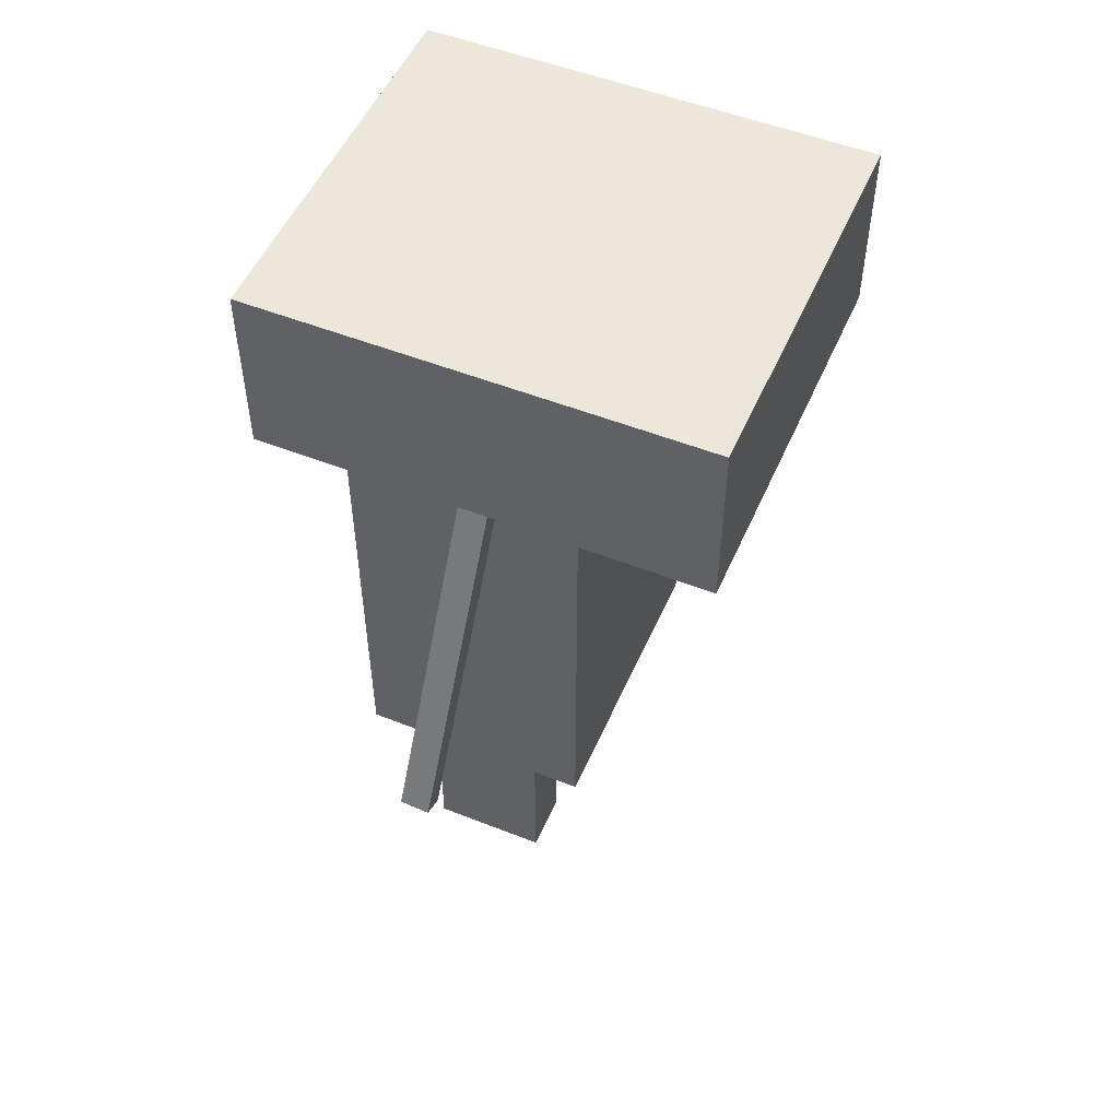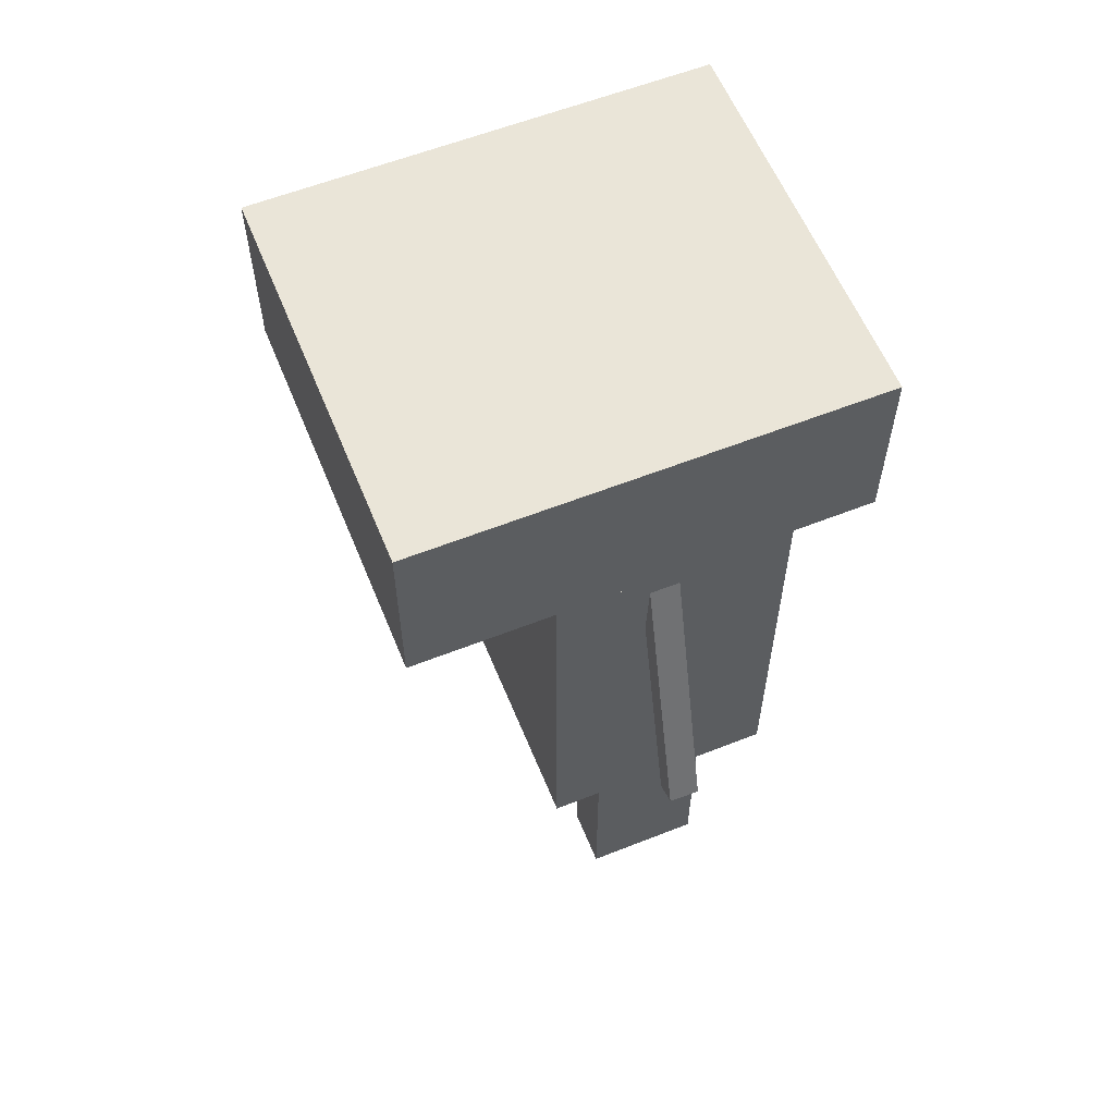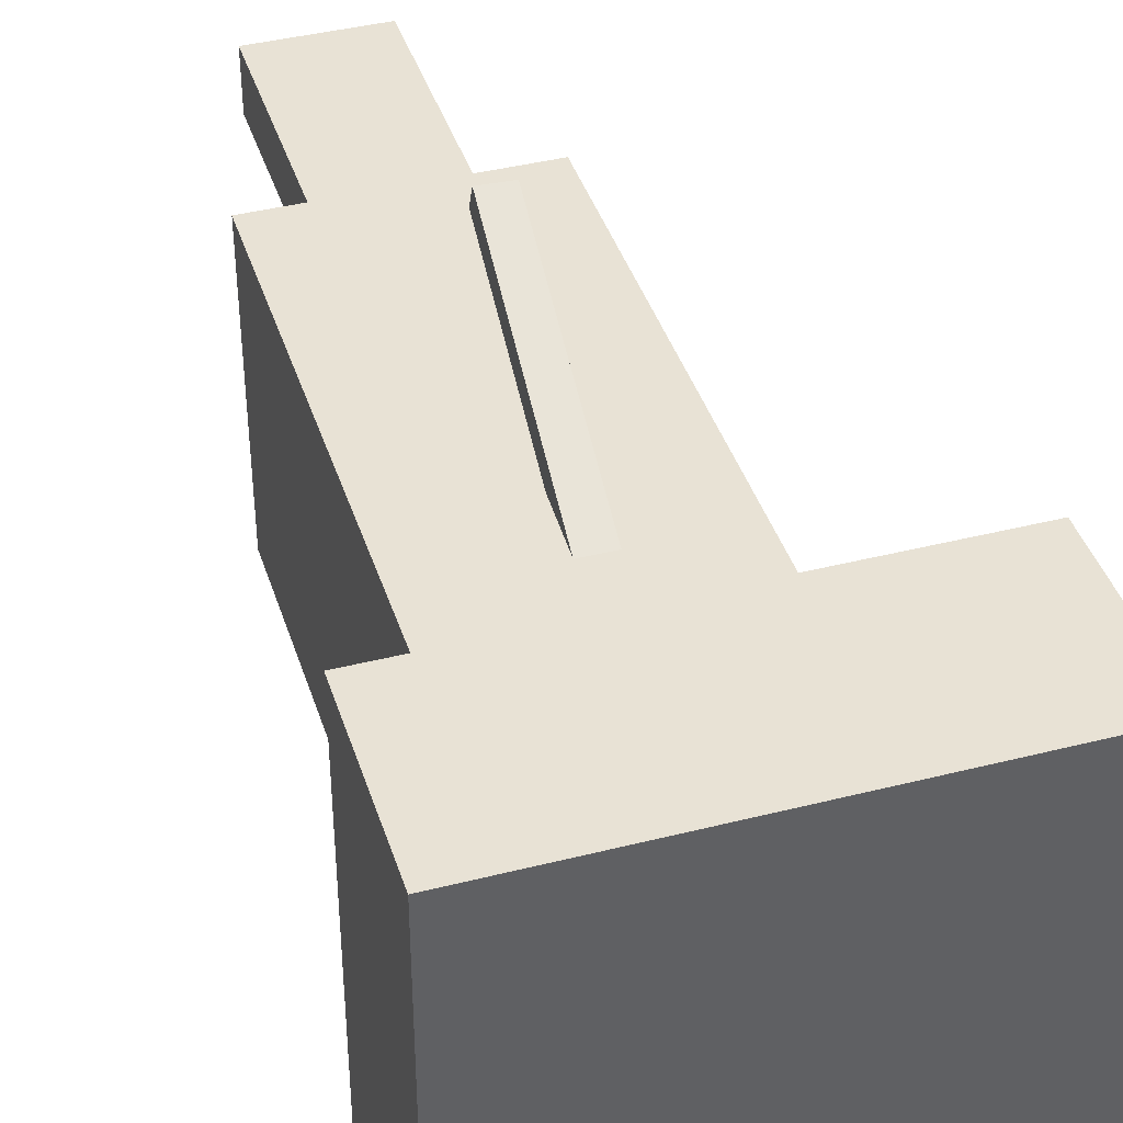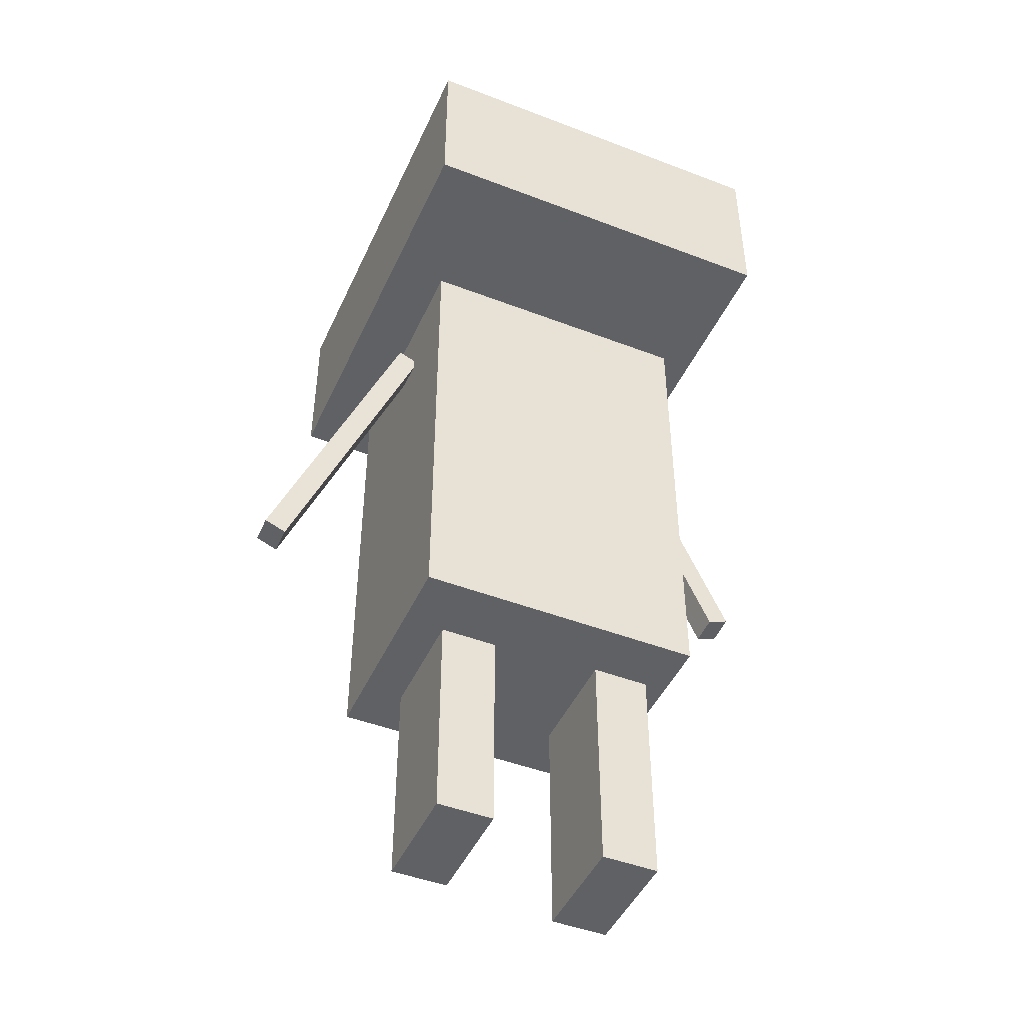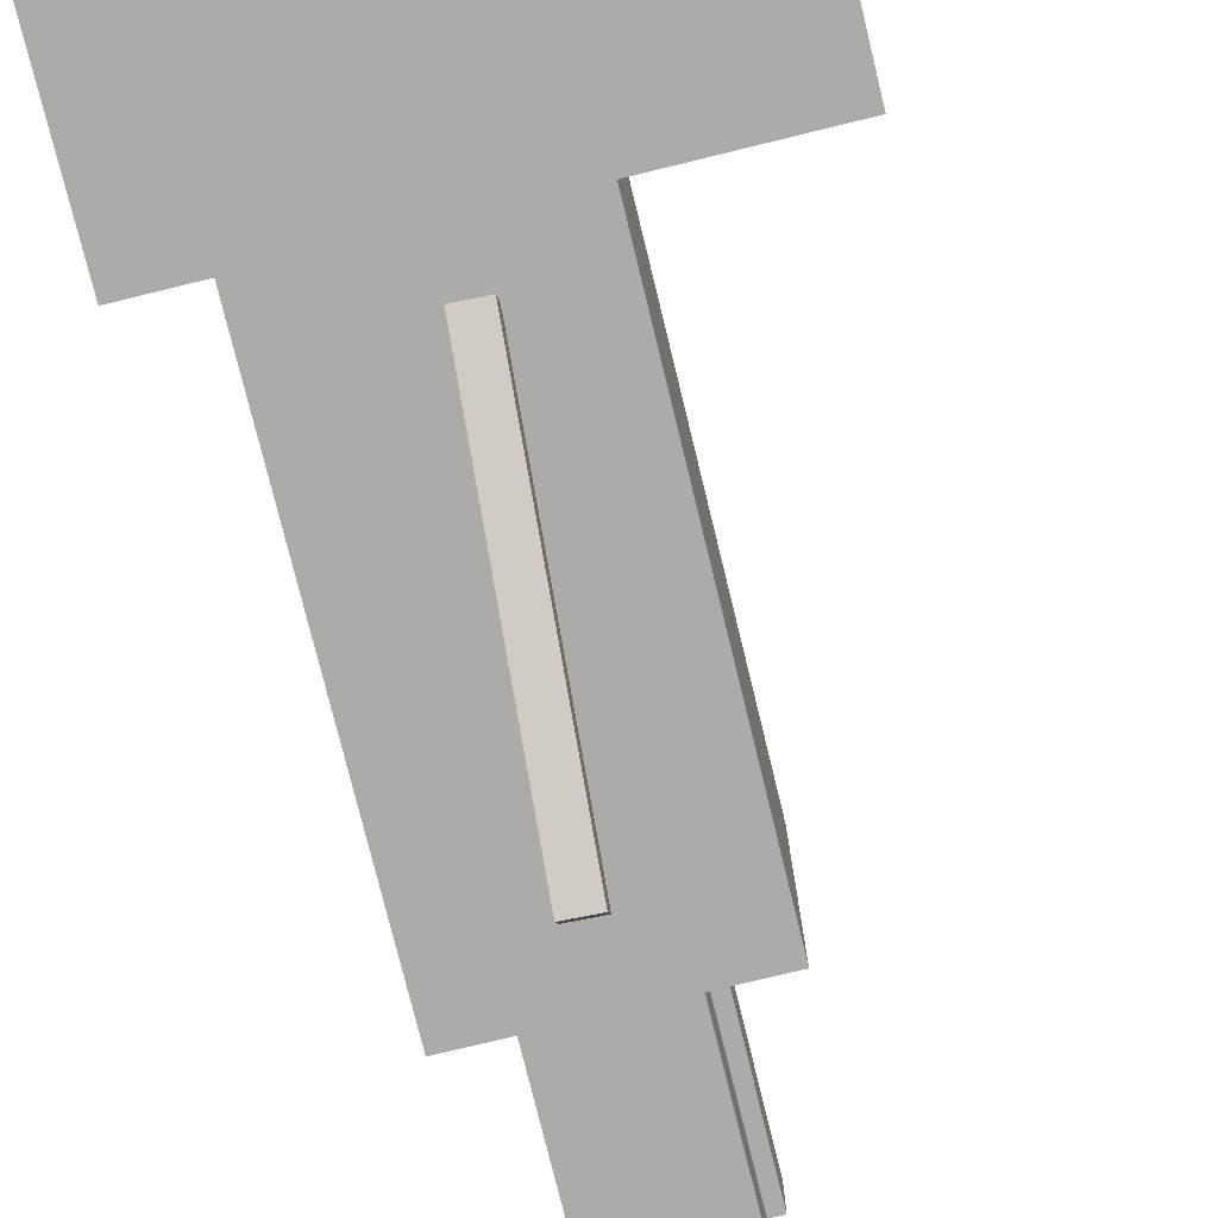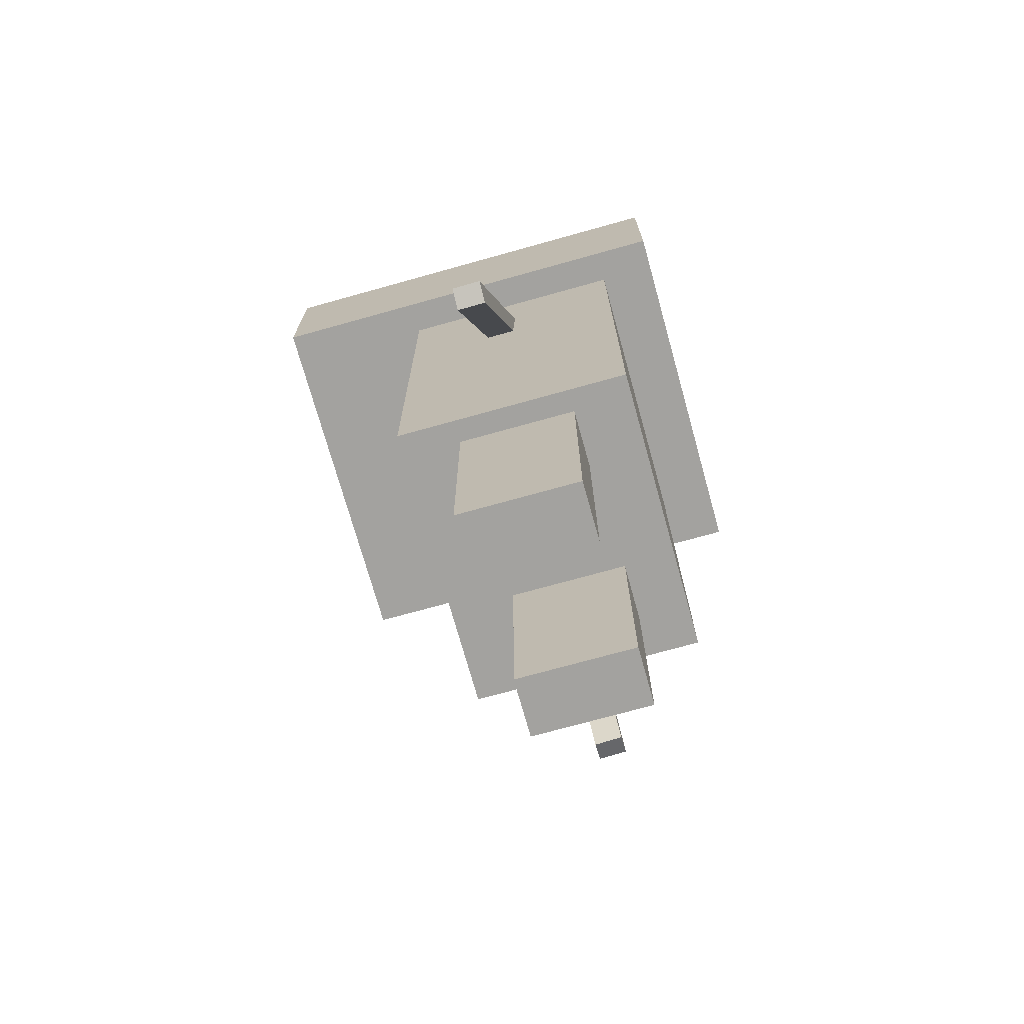
<metadata>
{"format":"obj","ext":"obj","renderer":"f3d","projection":"perspective","resolution":1024,"background":"white","views":[{"elev":51.9,"azim":-156.8,"up":"+Y"},{"elev":59.3,"azim":-22.1,"up":"+Y"},{"elev":40.8,"azim":162.8,"up":"+Z"},{"elev":-46.3,"azim":-113.7,"up":"+Y"},{"elev":-76.4,"azim":-166.3,"up":"+Z"},{"elev":-72.4,"azim":15.6,"up":"+Y"}]}
</metadata>
<code>
o Cube.005
v 0.5973 2.512 -0.6992
v 0.5973 2.512 0.6131
v -0.9179 2.512 0.6131
v -0.9179 2.512 -0.6992
v 0.5973 3.114 -0.6992
v 0.5973 3.114 0.6131
v -0.9179 3.114 0.6131
v -0.9179 3.114 -0.6992
f 1 2 3 4
f 5 8 7 6
f 1 5 6 2
f 2 6 7 3
f 3 7 8 4
f 5 1 4 8
o Cube.004
v 0.02806 1.198 -0.9338
v 0.02806 1.228 -1.008
v -0.02265 2.342 -0.559
v -0.02265 2.311 -0.4846
v -0.0731 1.194 -0.9354
v -0.0731 1.224 -1.01
v -0.1238 2.338 -0.5606
v -0.1238 2.307 -0.4862
f 9 10 11 12
f 13 16 15 14
f 9 13 14 10
f 10 14 15 11
f 11 15 16 12
f 13 9 12 16
o Cube.003
v -0.1241 1.35 0.7641
v -0.1241 1.38 0.8386
v -0.07341 2.493 0.3893
v -0.07341 2.463 0.3148
v -0.02296 1.346 0.7657
v -0.02296 1.376 0.8402
v 0.02775 2.489 0.3909
v 0.02775 2.459 0.3164
f 17 18 19 20
f 21 24 23 22
f 17 21 22 18
f 18 22 23 19
f 19 23 24 20
f 21 17 20 24
o Cube.002
v 0.2247 0.08311 -0.357
v 0.2247 0.08311 -0.157
v -0.1753 0.08311 -0.157
v -0.1753 0.08311 -0.357
v 0.2247 0.9699 -0.357
v 0.2247 0.9699 -0.157
v -0.1753 0.9699 -0.157
v -0.1753 0.9699 -0.357
f 25 26 27 28
f 29 32 31 30
f 25 29 30 26
f 26 30 31 27
f 27 31 32 28
f 29 25 28 32
o Cube.001
v 0.2 0.02876 0.2233
v 0.2 0.02876 0.4233
v -0.2 0.02876 0.4233
v -0.2 0.02876 0.2233
v 0.2 0.9155 0.2233
v 0.2 0.9155 0.4233
v -0.2 0.9155 0.4233
v -0.2 0.9155 0.2233
f 33 34 35 36
f 37 40 39 38
f 33 37 38 34
f 34 38 39 35
f 35 39 40 36
f 37 33 36 40
o Cube
v 0.4 0.847 -0.5
v 0.4 0.847 0.5
v -0.4 0.847 0.5
v -0.4 0.847 -0.5
v 0.4 2.647 -0.5
v 0.4 2.647 0.5
v -0.4 2.647 0.5
v -0.4 2.647 -0.5
f 41 42 43 44
f 45 48 47 46
f 41 45 46 42
f 42 46 47 43
f 43 47 48 44
f 45 41 44 48

</code>
